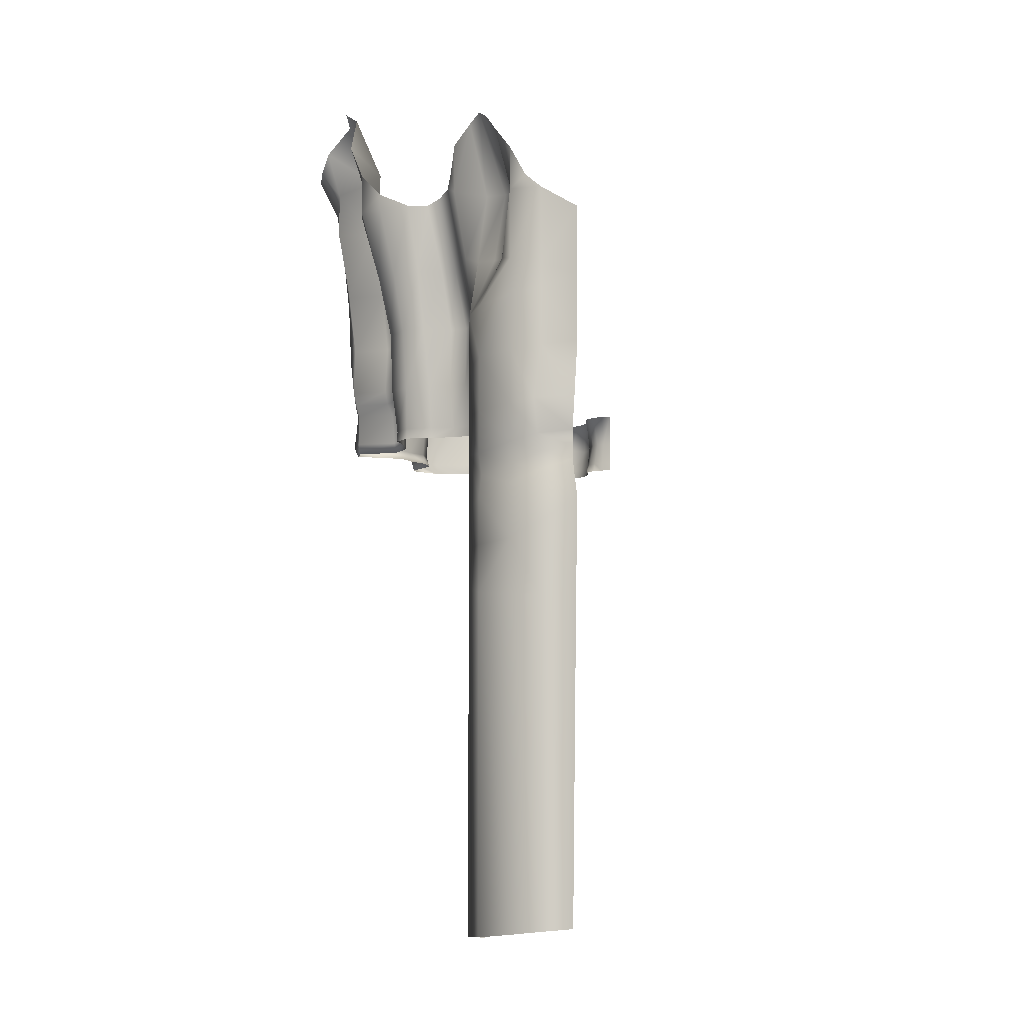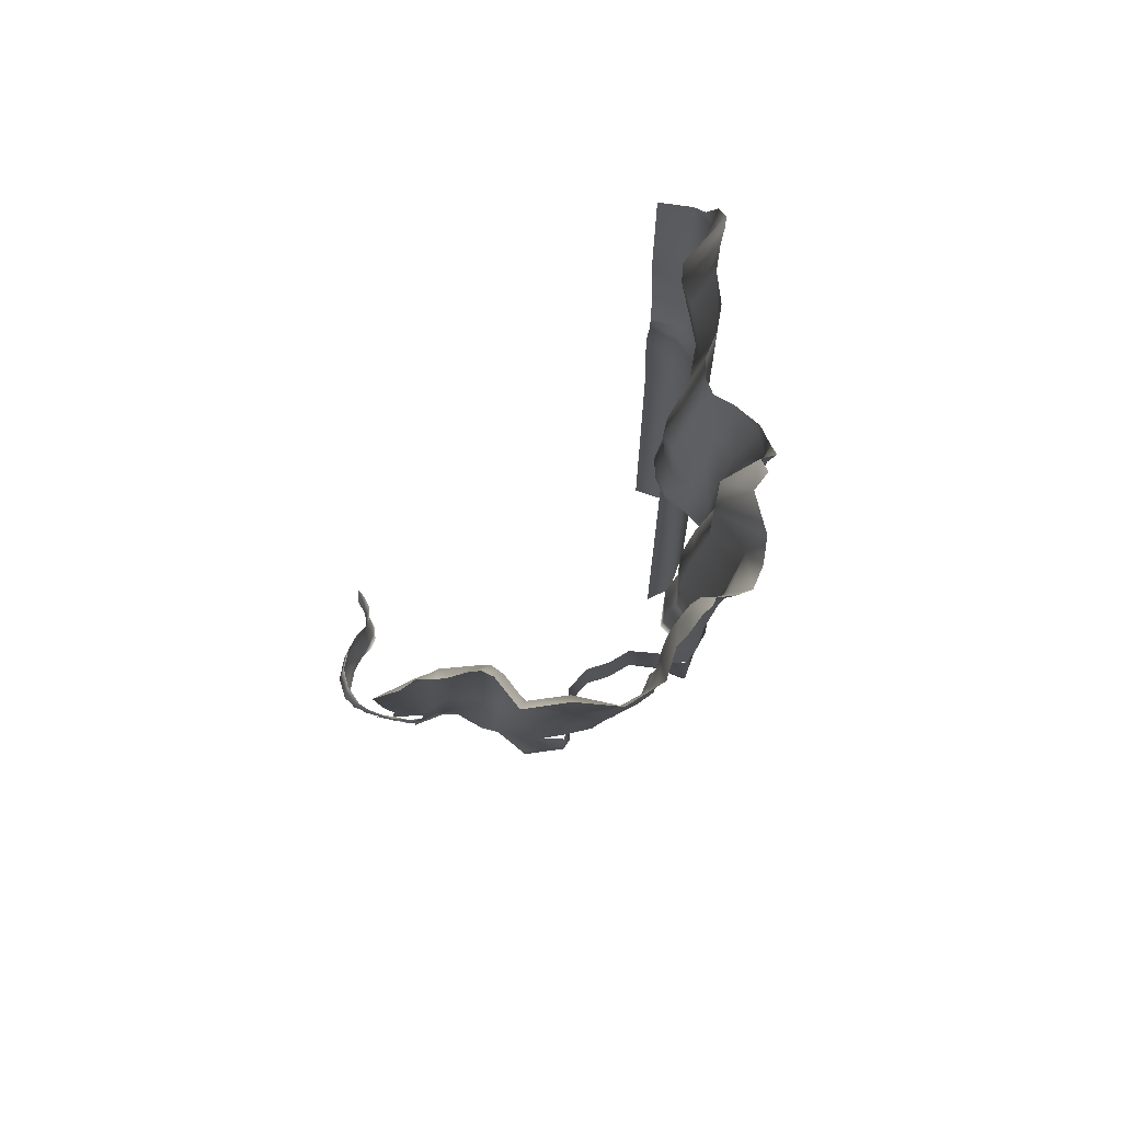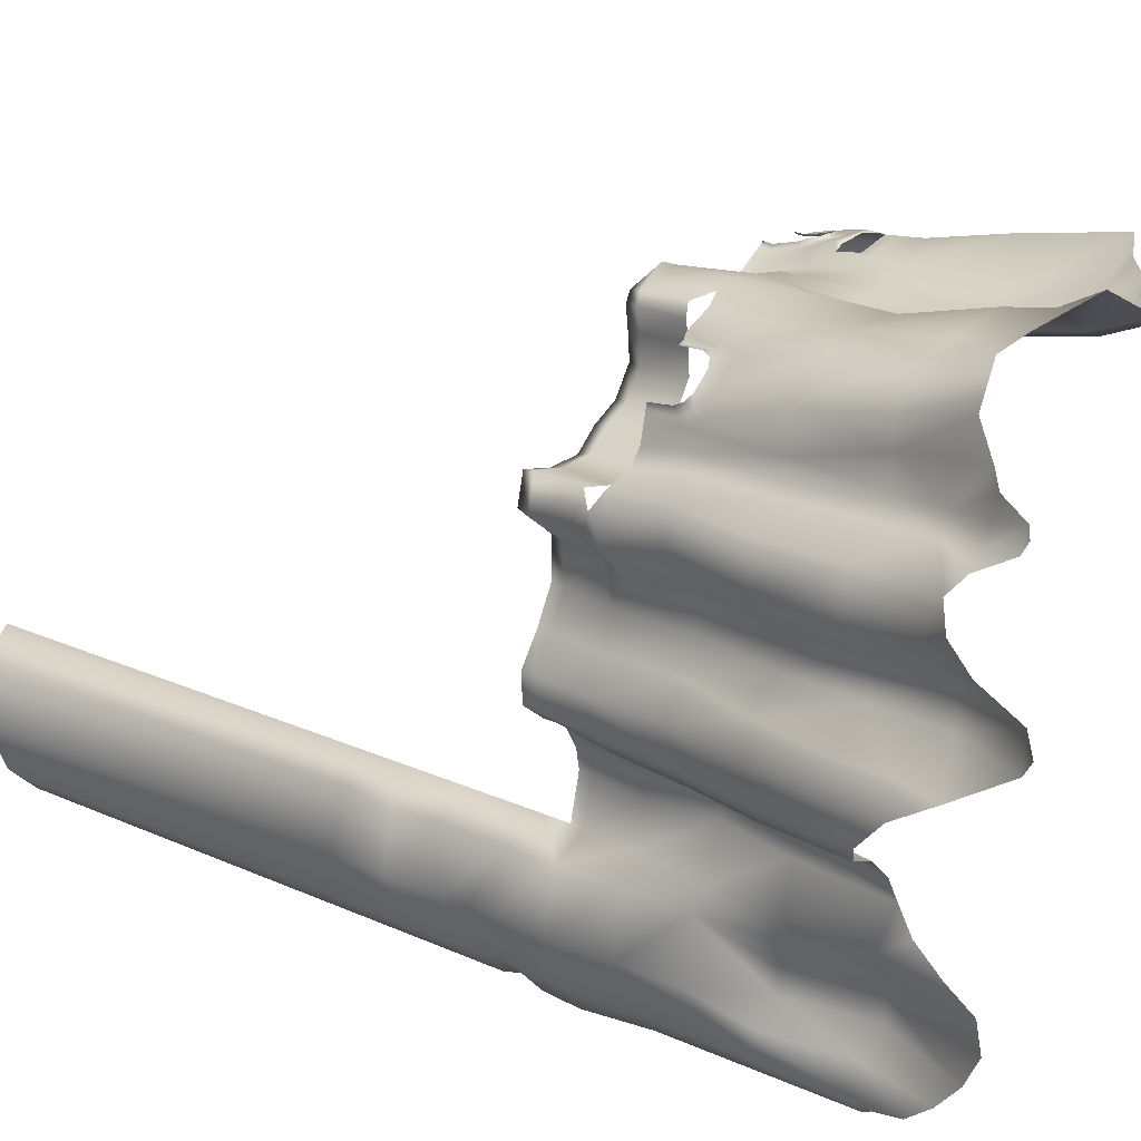
<metadata>
{"format":"obj","ext":"obj","renderer":"f3d","projection":"perspective","resolution":1024,"background":"white","views":[{"elev":-6.5,"azim":155.1,"up":"+Y"},{"elev":70.0,"azim":8.2,"up":"+Y"},{"elev":22.5,"azim":128.0,"up":"+Z"}]}
</metadata>
<code>
g Object23
v -5442 1876 4465
v -5518 1925 4560
v -5449 2004 4523
v -5452 1074 4379
v -5632 1068 4436
v -5642 1423 4517
v -5442 1507 4368
v -5515 784 4364
v -5508 892 4381
v -5492 944 4381
v -5452 1074 4379
v -5458 700.1 4309
v -5646 1854 4600
v -5647 944 4419
v -5492 944 4381
v -5508 892 4381
v -5654 892 4412
v -4263 1065 3274
v -4333 1065 3407
v -4278 1405 3397
v -5767 673.1 4354
v -5792 628.7 4338
v -5822 642.4 4344
v -4294 1048 2107
v -4381 1304 1994
v -4375 1276 1877
v -4375 1076 1877
v -4434 1694 1989
v -4334 2039 1992
v -4375 1902 1877
v -4375 1666 1877
v -4348 1050 2366
v -4443 1348 2228
v -4452 1332 2108
v -4508 1737 2227
v -4346 2199 2233
v -4334 2141 2108
v -4518 1722 2108
v -5960 784 4169
v -5923 784 4259
v -5949 629 4279
v -6000 604.4 4172
v -5956 784 4062
v -5996 604.4 4061
v -5931 784 3990
v -5947 604.4 3991
v -5890 784 3927
v -5931 784 3990
v -5947 604.4 3991
v -5926 604.4 3924
v -5878 784 3877
v -5914 604.4 3873
v -5889 784 3819
v -5922 604.4 3827
v -5924 784 3768
v -5942 604.4 3779
v -5965 784 3733
v -5976 604.4 3743
v -5568 645.6 4341
v -5523 667 4346
v -5561 623.2 4332
v -5971 473.9 4170
v -5967 473.9 4062
v -5935 473.9 3990
v -5935 473.9 3990
v -5900 473.9 3926
v -5888 473.9 3876
v -5898 473.9 3821
v -5929 473.9 3771
v -5968 473.9 3736
v -5927 473.9 4263
v -3968 2318 3726
v -4057 2455 3577
v -4215 2127 3574
v -4044 2059 3719
v -4043 1881 3003
v -4171 1800 2880
v -4043 1800 3003
v -4131 1766 3893
v -4044 1800 3719
v -3988 1800 3160
v -3988 2025 3160
v -4039 2018 3289
v -4039 1800 3289
v -4203 1800 3418
v -4203 2127 3418
v -4215 1800 3574
v -4366 1765 4190
v -4346 1963 4221
v -4313 2013 4079
v -4344 1769 4066
v -4748 1860 4452
v -4734 2009 4528
v -4497 2032 4522
v -4527 1756 4446
v -4358 1762 4316
v -4328 2081 4392
v -4297 1767 3980
v -4265 2009 3993
v -4096 1977 3903
v -4941 1774 4507
v -4945 1978 4545
v -4748 1739 4452
v -5062 1825 4412
v -5059 2019 4444
v -5188 1852 4395
v -5185 2030 4425
v -5120 2037 4416
v -5119 1839 4377
v -5349 1862 4432
v -5442 1876 4465
v -5449 2004 4523
v -5353 2015 4461
v -5203 2246 4528
v -5131 2235 4500
v -5138 2296 4526
v -5081 2252 4533
v -5346 2103 4537
v -5286 2175 4543
v -5776 732.5 4372
v -5792 784 4365
v -5672 784 4392
v -5677 669.1 4355
v -5678 699.3 4357
v -5589 687.5 4361
v -4439 1738 1813
v -4503 1661 1749
v -4348 2171 2366
v -4450 1753 2353
v -4303 1800 2486
v -4303 2071 2486
v -4323 1939 2583
v -4343 1867 2681
v -4692 1561 1691
v -4692 1180 1691
v -4503 1233 1749
v -4397 1363 2358
v -4365 1405 2460
v -5851 784 4338
v -5523 667 4346
v -5515 784 4364
v -5564 749.6 4383
v -5551 784 4382
v -5077 1456 4308
v -5203 1483 4276
v -4224 2175 4010
v -4078 2224 4000
v -4256 2208 4196
v -4272 2176 4096
v -4208 2338 4143
v -4161 2341 4057
v -4170 2367 4109
v -4303 2160 4248
v -4494 1065 2666
v -4409 1065 2466
v -4469 725.7 2461
v -4501 725.7 2645
v -4426 725.7 2823
v -4442 1065 2848
v -4504 1065 2769
v -4484 725.7 2739
v -4318 725.7 2888
v -4277 1065 2882
v -4185 725.7 3143
v -4174 1065 3145
v -4187 1065 2985
v -4214 725.7 2987
v -4274 725.7 3272
v -4329 725.7 3409
v -4318 725.7 3566
v -4296 799.5 3547
v -4794 1023 4347
v -4794 767 4347
v -4894 725.7 4367
v -4969 1023 4403
v -4994 725.7 4386
v -5159 732.8 4358
v -5121 1055 4321
v -5212 1072 4311
v -5251 732.8 4349
v -4489 483.4 2458
v -4537 483.4 2648
v -4458 483.4 2848
v -4520 483.4 2741
v -4343 483.4 2916
v -4218 483.4 3138
v -4226 483.4 3009
v -4308 483.4 3268
v -4382 483.4 3408
v -4357 657.2 3576
v -4369 483.4 3577
v -4233 678.1 3856
v -4189 657.2 3720
v -4189 483.4 3720
v -4218 483.4 3875
v -4376 678.1 3821
v -4376 483.4 3838
v -4528 678.1 3830
v -4521 483.4 3843
v -4622 678.1 3907
v -4614 483.4 3920
v -4734 678.1 3960
v -4724 483.4 3972
v -4808 678.1 4076
v -4793 483.4 4078
v -4804 678.1 4192
v -4789 483.4 4191
v -4786 678.1 4289
v -4773 483.4 4294
v -4797 678.1 4346
v -4797 483.4 4346
v -4994 483.4 4386
v -5154 480.9 4289
v -5243 476.8 4275
v -5596 649.6 4355
v -4370 1374 4083
v -4277 1405 3559
v -4110 1405 3700
v -4171 725.7 3717
v -4195 725.7 3796
v -4941 1405 4410
v -4749 1370 4400
v -4428 1405 2657
v -4371 1405 2827
v -4427 1405 2754
v -4234 1405 2865
v -4091 1405 3136
v -4125 1405 2978
v -4161 1405 3265
v -4320 1065 3576
v -4150 802.9 3713
v -4157 1065 3714
v -4173 1372 3879
v -4196 1033 3897
v -4226 774.7 3874
v -4661 770.4 4295
v -4614 951.1 4306
v -4613 911.4 4283
v -4474 994.7 4204
v -4568 981.2 4276
v -4562 1039 4296
v -4330 1833 2770
v -4452 1048 4220
v -4374 1044 4143
v -4407 983.2 4144
v -4427 890 4130
v -4406 920.3 4104
v -4436 774.6 4087
v -4280 1800 2838
v -4406 942.1 4115
v -4425 933.8 4152
v -4318 1373 3961
v -4364 1373 4024
v -3996 2187 3943
v -5533 471.6 4278
v -5565 471.6 4297
v -5561 623.2 4332
v -5848 473.9 4299
v -5678 639 4363
v -5714 634.2 4357
v -5801 473.9 4292
v -5793 581.1 4322
v -5783 560.5 4326
v -5790 473.9 4303
v -5606 611.6 4358
v -5575 594.9 4331
v -5591 566.6 4341
v -5806 601.7 4327
v -5642 634.3 4362
v -4298 1034 3972
v -5815 473.9 4290
v -4370 963.1 4089
v -4353 998.4 4024
v -4407 776.3 3973
v -5675 753.6 4387
v -5565 471.6 4297
v -5572 471.6 4302
v -4669 -2329 1721
v -4503 -2339 1749
v -4503 -577.2 1749
v -4375 -563.5 1877
v -5359 474.4 4217
v -5462 471.6 4234
v -5369 733.3 4299
v -5340 1072 4318
v -5442 1507 4368
v -5349 1493 4335
v -4375 -2360 1877
v -4294 -2392 2107
v -4294 -544.9 2107
v -4348 -502 2366
v -4673 166.6 1714
v -4503 105.9 1749
v -4509 202.2 1773
v -5760 644 4347
v -4394 144.2 1884
v -4310 101.1 2106
v -4375 39.74 1877
v -4294 -18.14 2107
v -3966 2222 3834
v -5757 614.9 4350
v -5583 471.6 4317
v -4348 247.6 2366
v -4503 1106 1749
v -4692 810.4 1691
v -4503 788.3 1749
v -4375 769.2 1877
v -4294 763.9 2107
v -4427 774.6 4051
v -4599 1363 4376
v -4348 736.3 2366
v -4471 960.4 4205
v -4528 955.7 4244
v -4404 1369 4249
v -4643 770.4 4266
v -4596 884.2 4270
v -4616 770.4 4259
v -4596 937.7 4282
v -4448 955.8 4180
v -4561 936.9 4268
v -4375 473.6 1877
v -4294 459 2107
v -4348 465 2366
v -4442 774.6 4113
v -4503 -170.3 1749
v -4689 -45.82 1693
v -4675 -572.3 1683
v -4350 778 3910
v -4375 -261.9 1877
v -4489 -462.7 2458
v -4348 -284.2 2366
v -4489 424.7 2458
v -4458 491.1 1751
v -4676 514.2 1696
v -4673 323.7 1714
v -4481 298.5 1750
v -4375 260.9 1877
v -4294 220.4 2107
v -4673 236.4 1714
v -4348 -2417 2366
v -4489 -2435 2458
v -4348 -66.43 2366
v -4489 -57.14 2458
v -4489 306.6 2458
v -4294 -281.5 2107
v -3963 2237 3296
v -4044 2455 3421
v -4006 2513 3504
v -4952 2142 4633
f 277 302 267
f 267 266 277
f 125 59 266
f 139 121 120
f 122 120 121
f 120 122 275
f 142 275 122
f 275 142 125
f 60 125 142
f 125 60 59
f 61 59 60
f 59 61 266
f 276 266 61
f 266 276 277
f 120 275 124
f 125 124 275
f 142 141 60
f 141 142 143
f 122 143 142
f 39 40 41
f 139 41 40
f 41 139 23
f 120 23 139
f 23 120 21
f 124 21 120
f 21 124 123
f 125 123 124
f 123 125 215
f 266 215 125
f 215 266 265
f 267 265 266
f 123 269 259
f 269 123 265
f 215 265 123
f 259 260 123
f 295 123 260
f 123 295 21
f 22 21 295
f 21 22 23
f 64 46 63
f 44 63 46
f 63 44 62
f 42 62 44
f 62 42 71
f 41 71 42
f 71 41 258
f 23 258 41
f 258 23 268
f 22 268 23
f 268 22 262
f 295 262 22
f 262 295 301
f 260 301 295
f 301 263 262
f 46 45 44
f 43 44 45
f 44 43 42
f 39 42 43
f 42 39 41
f 258 268 271
f 262 271 268
f 271 262 261
f 263 261 262
f 261 263 264
f 192 220 193
f 219 193 220
f 193 219 170
f 171 170 219
f 170 171 169
f 19 169 171
f 169 19 168
f 18 168 19
f 168 18 164
f 165 164 18
f 164 165 166
f 228 166 165
f 166 228 226
f 77 226 228
f 226 77 249
f 169 168 188
f 186 188 168
f 190 169 189
f 188 189 169
f 189 191 190
f 194 190 191
f 168 164 186
f 167 186 164
f 186 167 187
f 185 187 167
f 76 77 78
f 228 78 77
f 78 81 76
f 81 78 227
f 228 227 78
f 227 228 165
f 227 84 81
f 84 227 229
f 165 229 227
f 229 165 18
f 81 82 76
f 82 81 83
f 84 83 81
f 83 84 85
f 229 85 84
f 85 229 20
f 18 20 229
f 20 18 19
f 83 346 82
f 346 83 86
f 85 86 83
f 86 347 346
f 348 347 73
f 86 73 347
f 73 86 74
f 85 74 86
f 74 85 87
f 20 87 85
f 87 20 217
f 19 217 20
f 217 19 230
f 171 230 19
f 230 171 231
f 219 231 171
f 231 219 220
f 75 74 87
f 73 74 72
f 75 72 74
f 72 75 300
f 254 300 75
f 100 254 75
f 232 230 231
f 230 232 217
f 218 217 232
f 217 218 87
f 80 87 218
f 87 80 75
f 79 75 80
f 75 79 100
f 99 100 79
f 100 99 254
f 147 254 99
f 218 79 80
f 79 218 233
f 232 233 218
f 233 232 234
f 231 234 232
f 234 231 235
f 220 235 231
f 270 235 328
f 235 270 234
f 252 234 270
f 234 252 233
f 98 233 252
f 233 98 79
f 99 79 98
f 273 328 274
f 328 273 270
f 253 270 273
f 270 253 252
f 91 252 253
f 252 91 98
f 99 98 91
f 273 272 216
f 97 153 89
f 90 89 153
f 89 90 88
f 91 88 90
f 88 91 216
f 253 216 91
f 216 253 273
f 97 89 88
f 90 148 149
f 148 90 153
f 148 150 149
f 146 149 150
f 149 146 90
f 99 90 146
f 90 99 91
f 146 147 99
f 147 146 151
f 150 151 146
f 151 150 152
f 246 251 250
f 245 250 251
f 250 245 272
f 244 272 245
f 272 244 216
f 314 216 244
f 216 314 88
f 96 88 314
f 88 96 97
f 94 97 96
f 247 250 272
f 250 247 246
f 239 245 319
f 251 319 245
f 95 96 314
f 96 95 94
f 92 94 95
f 94 92 93
f 95 103 92
f 349 93 102
f 92 102 93
f 102 92 101
f 103 101 92
f 101 103 222
f 95 222 103
f 222 95 310
f 314 310 95
f 310 314 243
f 244 243 314
f 243 244 245
f 117 349 105
f 102 105 349
f 105 102 104
f 101 104 102
f 104 101 144
f 105 104 109
f 144 109 104
f 109 144 145
f 116 117 115
f 105 115 117
f 115 105 108
f 109 108 105
f 108 109 106
f 145 106 109
f 106 145 110
f 287 110 145
f 110 287 111
f 286 111 287
f 111 112 110
f 113 110 112
f 110 113 106
f 107 106 113
f 106 107 108
f 114 108 107
f 108 114 115
f 116 115 114
f 119 107 113
f 107 119 114
f 112 118 113
f 119 113 118
f 11 286 285
f 287 285 286
f 285 287 179
f 145 179 287
f 179 145 178
f 144 178 145
f 178 144 221
f 101 221 144
f 221 101 222
f 140 8 12
f 11 12 8
f 12 11 284
f 285 284 11
f 284 285 180
f 179 180 285
f 180 179 177
f 178 177 179
f 177 178 175
f 221 175 178
f 175 221 172
f 222 172 221
f 172 222 237
f 310 237 222
f 237 310 241
f 243 241 310
f 241 243 239
f 245 239 243
f 175 176 177
f 174 175 172
f 175 174 176
f 210 176 174
f 237 241 240
f 239 240 241
f 240 239 312
f 319 312 239
f 240 318 237
f 318 240 320
f 312 313 240
f 320 240 313
f 172 173 174
f 173 172 236
f 237 236 172
f 236 237 238
f 318 238 237
f 238 318 316
f 320 316 318
f 315 316 317
f 316 315 238
f 236 238 315
f 256 257 255
f 140 255 257
f 255 140 283
f 12 283 140
f 283 12 282
f 284 282 12
f 282 284 214
f 180 214 284
f 214 180 213
f 177 213 180
f 213 177 212
f 176 212 177
f 212 176 211
f 210 211 176
f 211 210 209
f 208 209 210
f 209 208 207
f 206 207 208
f 207 206 205
f 204 205 206
f 205 204 203
f 202 203 204
f 203 202 201
f 200 201 202
f 201 200 199
f 198 199 200
f 199 198 197
f 196 197 198
f 197 196 195
f 192 195 196
f 195 192 194
f 193 194 192
f 194 193 190
f 170 190 193
f 190 170 169
f 341 330 340
f 291 340 330
f 340 291 289
f 290 289 291
f 289 290 288
f 281 288 290
f 288 281 279
f 280 279 281
f 279 280 278
f 327 278 280
f 331 330 343
f 330 331 291
f 345 291 331
f 291 345 290
f 329 290 345
f 290 329 281
f 280 281 329
f 326 327 325
f 280 325 327
f 325 280 329
f 292 326 293
f 325 293 326
f 293 325 298
f 329 298 325
f 298 329 299
f 345 299 329
f 299 345 342
f 331 342 345
f 342 331 343
f 299 342 303
f 343 303 342
f 303 343 344
f 298 299 297
f 303 297 299
f 293 298 296
f 297 296 298
f 296 297 338
f 303 338 297
f 338 303 323
f 344 323 303
f 323 344 332
f 332 181 323
f 294 293 296
f 293 294 292
f 339 292 294
f 337 296 338
f 296 337 294
f 336 294 337
f 294 336 339
f 335 339 336
f 322 338 323
f 338 322 337
f 321 337 322
f 337 321 336
f 333 336 321
f 336 333 335
f 334 335 333
f 305 334 306
f 333 306 334
f 306 333 307
f 321 307 333
f 307 321 308
f 322 308 321
f 308 322 311
f 323 311 322
f 311 323 156
f 181 156 323
f 156 181 157
f 182 157 181
f 157 182 184
f 27 307 308
f 307 27 306
f 304 306 27
f 306 304 305
f 135 305 304
f 136 304 27
f 304 136 135
f 27 26 136
f 26 27 24
f 308 24 27
f 24 308 32
f 311 32 308
f 32 311 155
f 156 155 311
f 155 156 154
f 157 154 156
f 154 157 161
f 184 161 157
f 161 184 183
f 32 34 24
f 25 24 34
f 24 25 26
f 155 154 223
f 225 223 154
f 32 33 34
f 33 32 137
f 155 137 32
f 137 155 138
f 223 138 155
f 138 223 133
f 225 133 223
f 133 225 242
f 224 242 225
f 242 224 249
f 226 249 224
f 166 226 163
f 224 163 226
f 163 224 159
f 225 159 224
f 159 225 160
f 154 160 225
f 164 166 167
f 163 167 166
f 167 163 162
f 159 162 163
f 162 159 158
f 160 158 159
f 158 160 161
f 154 161 160
f 183 158 161
f 158 183 162
f 185 162 183
f 162 185 167
f 130 133 132
f 133 130 138
f 129 138 130
f 138 129 137
f 35 137 129
f 137 35 33
f 38 33 35
f 33 38 34
f 28 34 38
f 34 28 25
f 31 25 28
f 25 31 26
f 127 26 31
f 26 127 136
f 134 136 127
f 136 134 135
f 31 126 127
f 126 31 30
f 28 30 31
f 30 28 29
f 38 29 28
f 29 38 37
f 35 37 38
f 37 35 36
f 129 36 35
f 36 129 128
f 130 128 129
f 128 130 131
f 132 131 130
f 273 274 272
f 309 272 274
f 272 309 247
f 248 247 309
f 247 248 246
f 324 246 248
f 48 49 47
f 50 47 49
f 47 50 51
f 52 51 50
f 51 52 53
f 54 53 52
f 53 54 55
f 56 55 54
f 55 56 57
f 58 57 56
f 56 70 58
f 70 56 69
f 54 69 56
f 69 54 68
f 52 68 54
f 49 65 50
f 66 50 65
f 50 66 52
f 67 52 66
f 52 67 68
f 14 16 17
f 16 14 15
f 5 15 14
f 15 5 4
f 6 4 5
f 4 6 7
f 13 7 6
f 7 13 1
f 2 1 13
f 1 2 3
f 10 8 9
f 8 10 11
v -4226 483.4 3009
v -4226 424.7 3009
v -4218 424.7 3138
v -4218 483.4 3138
v -5847 424.6 4280
v -5848 473.9 4299
v -5815 473.9 4290
v -5576 425.5 4305
v -5589 424.7 4318
v -5586 448.2 4317
v -4489 483.4 2458
v -4489 424.7 2458
v -4537 424.7 2648
v -5960 424.7 4169
v -5956 424.7 4062
v -5967 473.9 4062
v -5815 424.6 4290
v -5790 424.6 4303
v -5801 424.6 4292
v -5790 449.3 4303
v -5535 424.7 4282
v -5566 426.3 4302
v -5565 471.6 4297
v -4520 483.4 2741
v -4520 424.7 2741
v -4458 424.7 2848
v -4458 483.4 2848
v -5971 473.9 4170
v -5801 473.9 4292
v -5790 473.9 4303
v -4236 424.7 3860
v -4218 483.4 3875
v -4189 483.4 3720
v -5533 471.6 4278
v -5462 471.6 4234
v -5460 424.7 4239
v -5535 424.7 4282
v -5359 474.4 4217
v -5243 476.8 4275
v -5245 424.7 4280
v -5361 424.7 4224
v -4537 483.4 2648
v -5927 473.9 4263
v -5927 424.7 4263
v -5565 471.6 4297
v -4205 424.7 3733
v -5572 471.6 4302
v -5583 471.6 4317
v -5154 480.9 4289
v -5154 424.7 4289
v -4994 483.4 4386
v -4994 424.7 4386
v -4797 483.4 4346
v -4813 424.7 4333
v -4773 483.4 4294
v -4790 424.7 4289
v -4789 483.4 4191
v -4803 424.7 4189
v -4793 483.4 4078
v -4812 424.7 4076
v -4724 483.4 3972
v -4736 424.7 3963
v -4614 483.4 3920
v -4618 424.7 3904
v -4521 483.4 3843
v -4526 424.7 3826
v -4376 483.4 3838
v -4375 424.7 3823
v -4369 483.4 3577
v -4384 424.7 3584
v -4382 483.4 3408
v -4382 424.7 3408
v -4308 483.4 3268
v -4308 424.7 3268
v -4343 483.4 2916
v -4343 424.7 2916
v -5929 473.9 3771
v -5924 424.7 3768
v -5965 424.7 3733
v -5968 473.9 3736
v -5898 473.9 3821
v -5889 424.7 3819
v -5888 473.9 3876
v -5878 424.7 3877
v -5890 424.7 3927
v -5900 473.9 3926
v -5931 424.7 3990
v -5935 473.9 3990
v -5931 424.7 3990
v -5935 473.9 3990
f 378 379 369
f 368 369 367
f 369 368 378
f 366 378 368
f 378 366 356
f 354 356 366
f 356 354 355
f 392 355 354
f 354 393 392
f 363 392 393
f 438 439 364
f 365 364 439
f 364 365 363
f 377 363 365
f 363 377 392
f 362 360 361
f 360 362 391
f 374 391 362
f 391 374 373
f 375 373 374
f 373 375 376
f 425 376 375
f 376 425 424
f 351 424 425
f 424 351 350
f 352 350 351
f 350 352 353
f 423 353 352
f 353 423 422
f 421 422 423
f 422 421 420
f 419 420 421
f 420 419 418
f 395 418 419
f 418 395 382
f 380 382 395
f 382 380 381
f 417 381 380
f 381 417 416
f 415 416 417
f 416 415 414
f 413 414 415
f 414 413 412
f 411 412 413
f 412 411 410
f 409 410 411
f 410 409 408
f 407 408 409
f 408 407 406
f 405 406 407
f 406 405 404
f 403 404 405
f 404 403 402
f 401 402 403
f 402 401 400
f 399 400 401
f 400 399 398
f 389 398 399
f 398 389 388
f 387 388 389
f 383 386 394
f 386 383 385
f 384 385 383
f 385 384 390
f 387 390 384
f 390 387 389
f 434 433 432
f 431 432 433
f 432 431 430
f 427 430 431
f 430 427 426
f 428 426 427
f 426 428 429
f 437 436 435
f 434 435 436
f 435 434 432
f 358 359 357
f 396 357 359
f 357 396 371
f 372 371 396
f 371 372 370
f 359 397 396

</code>
